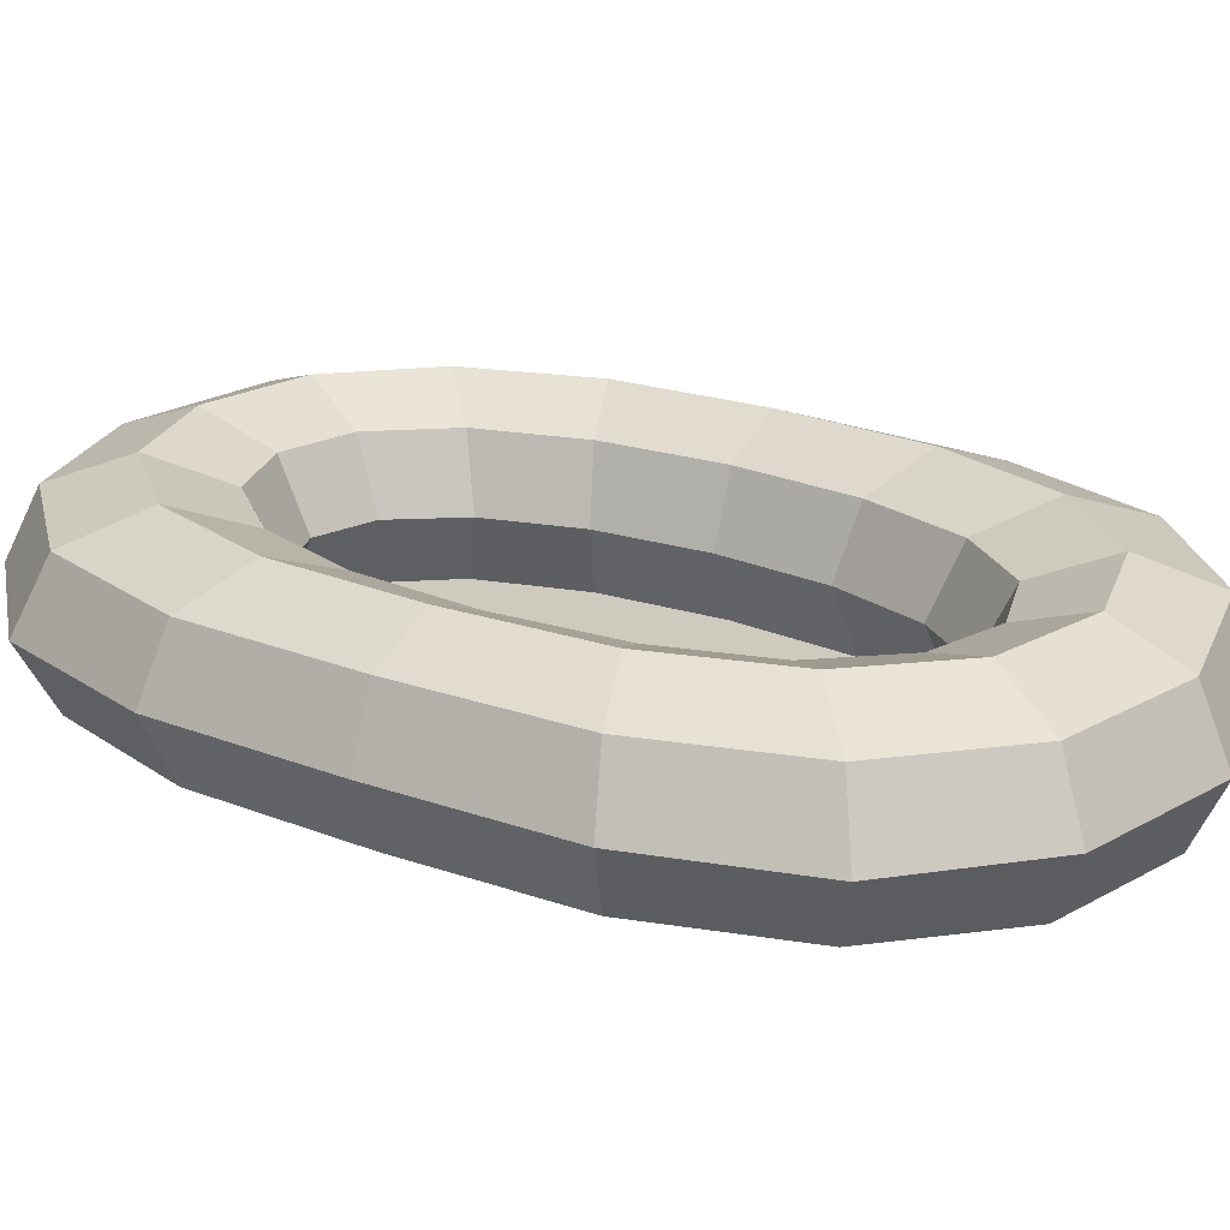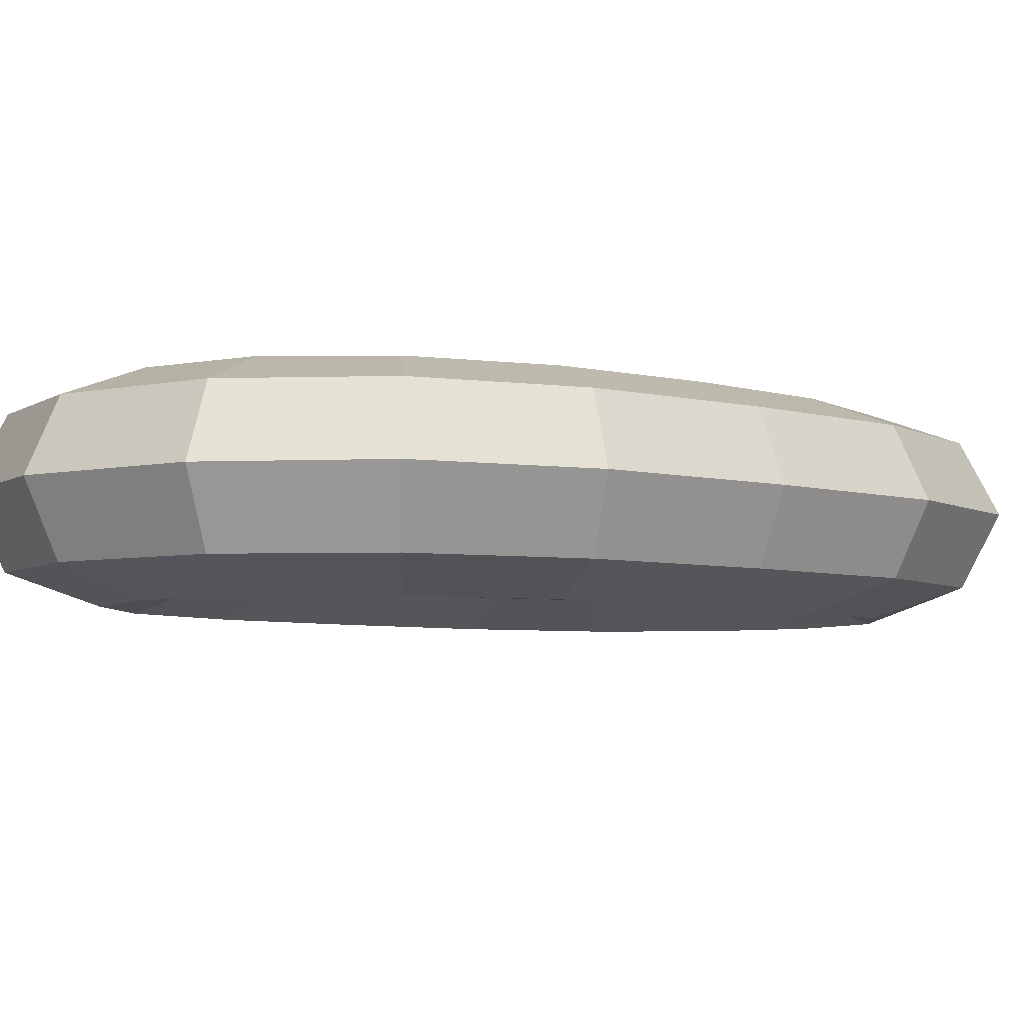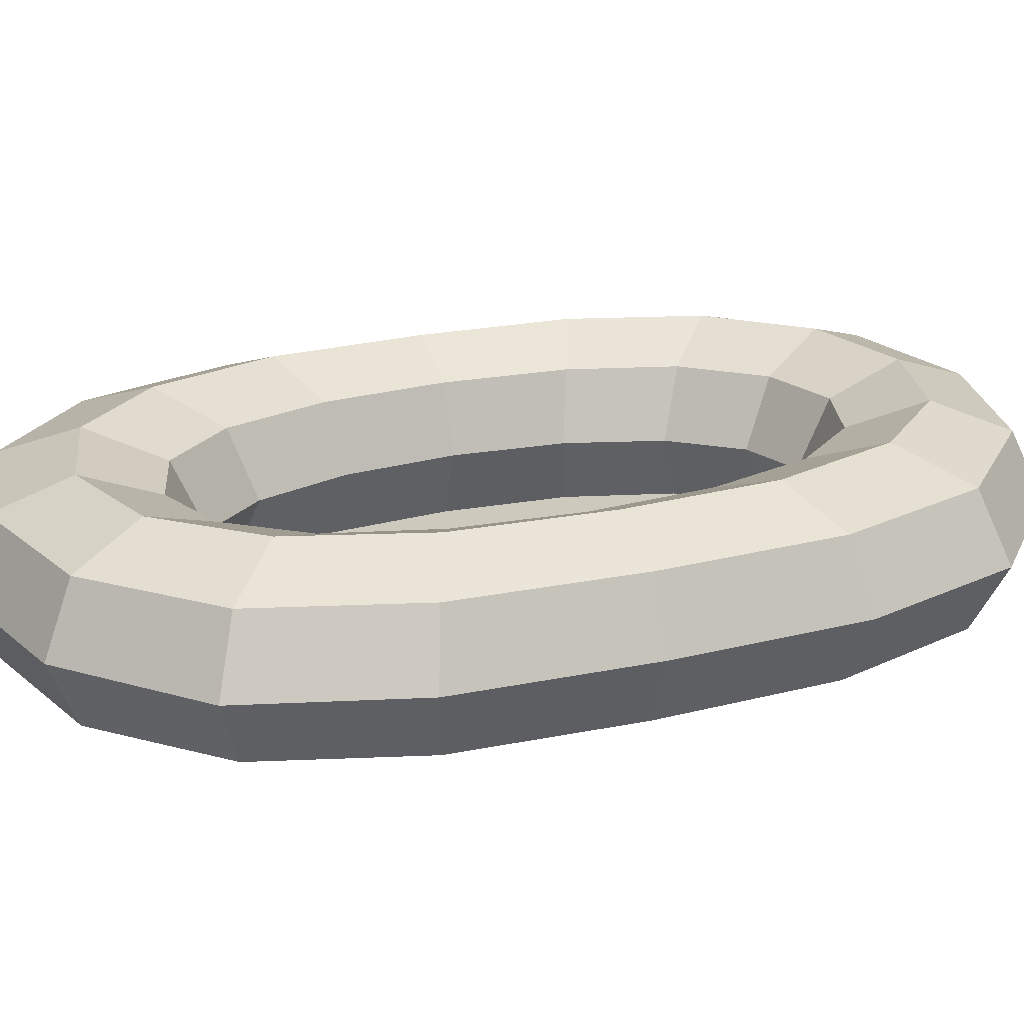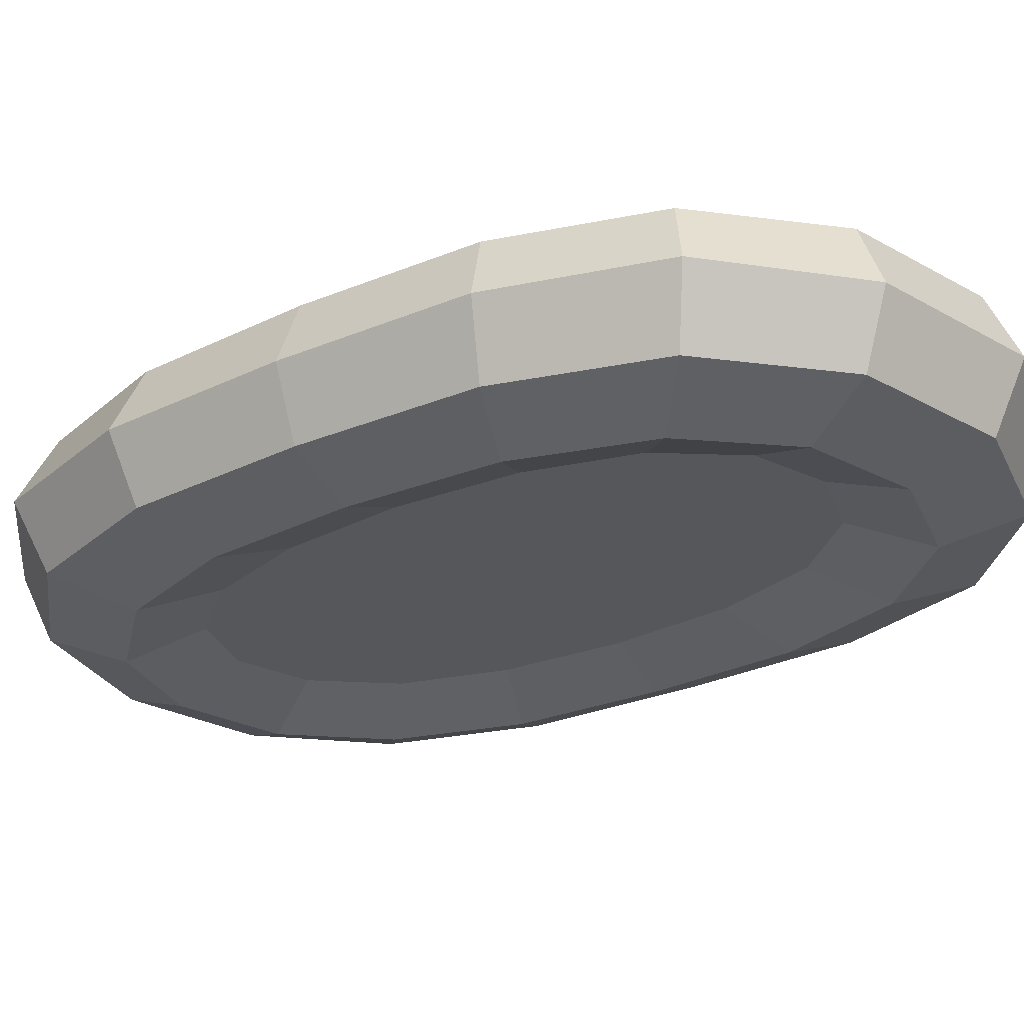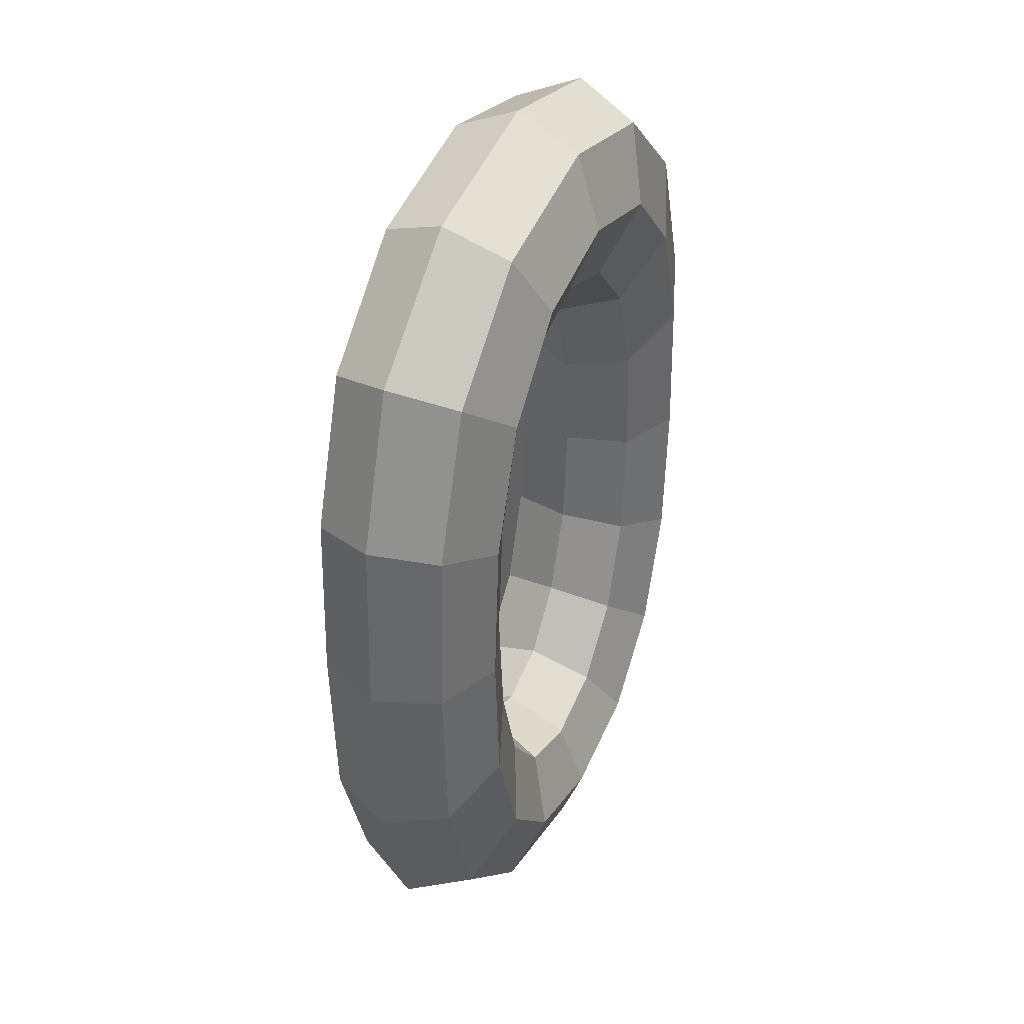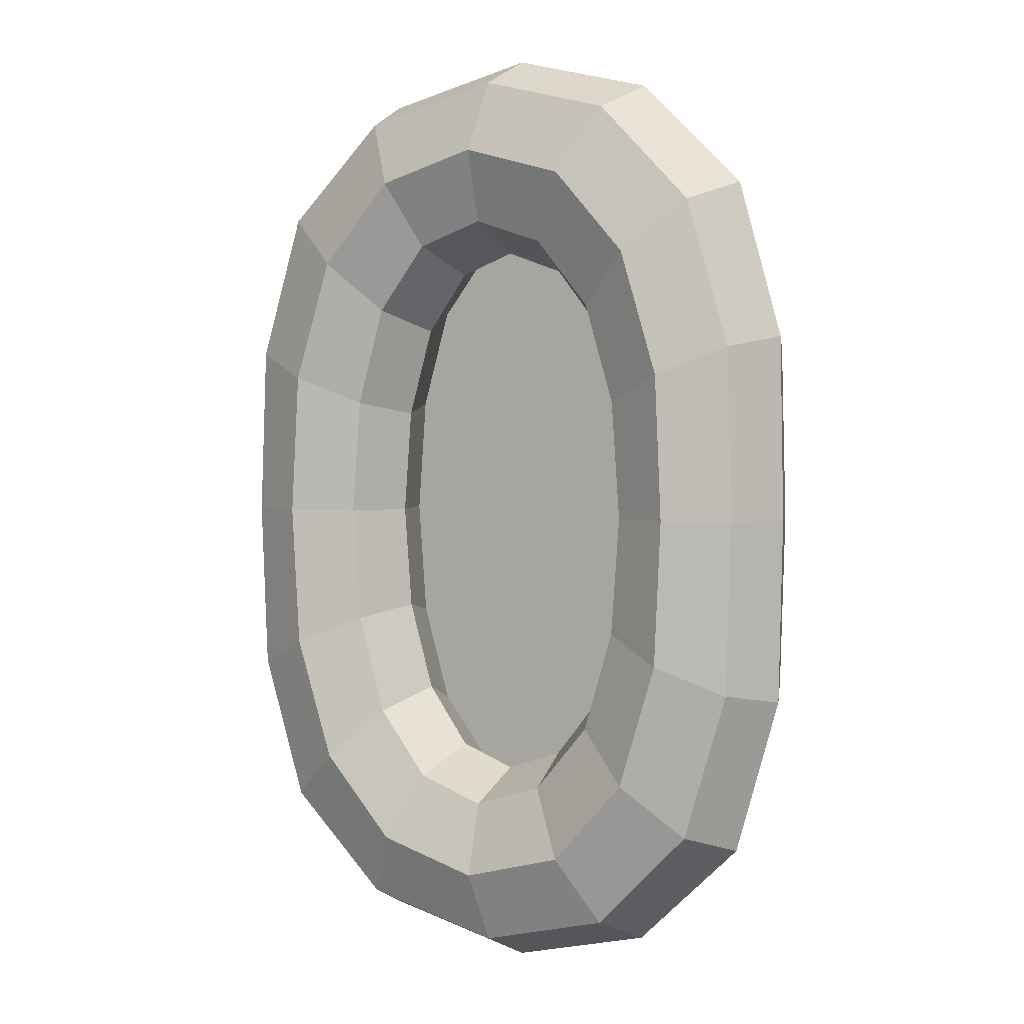
<metadata>
{"format":"obj","ext":"obj","renderer":"f3d","projection":"perspective","resolution":1024,"background":"white","views":[{"elev":23.2,"azim":-57.7,"up":"+Y"},{"elev":-5.1,"azim":48.3,"up":"+Y"},{"elev":22.6,"azim":68.1,"up":"+Y"},{"elev":-26.9,"azim":125.3,"up":"+Y"},{"elev":39.8,"azim":115.5,"up":"+Z"},{"elev":2.8,"azim":-148.2,"up":"+Z"}]}
</metadata>
<code>
o Torus
v 0.1477 0 0
v 0.136 0.02828 0
v 0.1077 0.04 0
v 0.07951 0.02828 0
v 0.06872 0 0
v 0.07951 -0.02828 0
v 0.1077 -0.04 0
v 0.136 -0.02828 0
v 0.1448 0 -0.0812
v 0.1327 0.02828 -0.07619
v 0.1038 0.04 -0.0641
v 0.07552 0.02828 -0.05201
v 0.06502 0 -0.04701
v 0.07552 -0.02828 -0.05201
v 0.1038 -0.04 -0.0641
v 0.1327 -0.02828 -0.07619
v 0.1236 0 -0.15
v 0.1121 0.02828 -0.1408
v 0.08583 0.04 -0.1184
v 0.06247 0.02828 -0.09611
v 0.05323 0 -0.08686
v 0.06247 -0.02828 -0.09611
v 0.08583 -0.04 -0.1184
v 0.1121 -0.02828 -0.1408
v 0.0716 0 -0.196
v 0.06612 0.02828 -0.1839
v 0.05218 0.04 -0.1548
v 0.03899 0.02828 -0.1256
v 0.03343 0 -0.1135
v 0.03899 -0.02828 -0.1256
v 0.05218 -0.04 -0.1548
v 0.06612 -0.02828 -0.1839
v 0.001085 0 -0.2122
v 0.002108 0.02828 -0.1991
v 0.005696 0.04 -0.1675
v 0.007695 0.02828 -0.1359
v 0.007619 0 -0.1228
v 0.007695 -0.02828 -0.1359
v 0.005696 -0.04 -0.1675
v 0.002108 -0.02828 -0.1991
v -0.06398 0 -0.196
v -0.05754 0.02828 -0.1839
v -0.04095 0.04 -0.1548
v -0.02448 0.02828 -0.1256
v -0.01919 0 -0.1135
v -0.02448 -0.02828 -0.1256
v -0.04095 -0.04 -0.1548
v -0.05754 -0.02828 -0.1839
v -0.1123 0 -0.15
v -0.1005 0.02828 -0.1408
v -0.0741 0.04 -0.1184
v -0.04976 0.02828 -0.09611
v -0.04078 0 -0.08686
v -0.04976 -0.02828 -0.09611
v -0.0741 -0.04 -0.1184
v -0.1005 -0.02828 -0.1408
v -0.1326 0 -0.0812
v -0.1204 0.02828 -0.07619
v -0.09125 0.04 -0.0641
v -0.06333 0.02828 -0.05201
v -0.05371 0 -0.04701
v -0.06333 -0.02828 -0.05201
v -0.09125 -0.04 -0.0641
v -0.1204 -0.02828 -0.07619
v -0.1343 0 -0
v -0.1226 0.02828 -0
v -0.0943 0.04 -0
v -0.06718 0.02828 -0
v -0.05768 0 -0
v -0.06718 -0.02828 -0
v -0.0943 -0.04 -0
v -0.1226 -0.02828 -0
v -0.1326 0 0.0812
v -0.1204 0.02828 0.07619
v -0.09125 0.04 0.0641
v -0.06333 0.02828 0.05201
v -0.05371 0 0.04701
v -0.06333 -0.02828 0.05201
v -0.09125 -0.04 0.0641
v -0.1204 -0.02828 0.07619
v -0.1123 0 0.15
v -0.1005 0.02828 0.1408
v -0.0741 0.04 0.1184
v -0.04976 0.02828 0.09611
v -0.04078 0 0.08686
v -0.04976 -0.02828 0.09611
v -0.0741 -0.04 0.1184
v -0.1005 -0.02828 0.1408
v -0.06398 0 0.196
v -0.05754 0.02828 0.1839
v -0.04095 0.04 0.1548
v -0.02448 0.02828 0.1256
v -0.01919 0 0.1135
v -0.02448 -0.02828 0.1256
v -0.04095 -0.04 0.1548
v -0.05754 -0.02828 0.1839
v 0.001085 0 0.2122
v 0.002108 0.02828 0.1991
v 0.005696 0.04 0.1675
v 0.007695 0.02828 0.1359
v 0.007619 0 0.1228
v 0.007695 -0.02828 0.1359
v 0.005696 -0.04 0.1675
v 0.002108 -0.02828 0.1991
v 0.0716 0 0.196
v 0.06612 0.02828 0.1839
v 0.05218 0.04 0.1548
v 0.03899 0.02828 0.1256
v 0.03343 0 0.1135
v 0.03899 -0.02828 0.1256
v 0.05218 -0.04 0.1548
v 0.06612 -0.02828 0.1839
v 0.1236 0 0.15
v 0.1121 0.02828 0.1408
v 0.08583 0.04 0.1184
v 0.06247 0.02828 0.09611
v 0.05323 0 0.08686
v 0.06247 -0.02828 0.09611
v 0.08583 -0.04 0.1184
v 0.1121 -0.02828 0.1408
v 0.1448 0 0.0812
v 0.1327 0.02828 0.07619
v 0.1038 0.04 0.0641
v 0.07552 0.02828 0.05201
v 0.06502 0 0.04701
v 0.07552 -0.02828 0.05201
v 0.1038 -0.04 0.0641
v 0.1327 -0.02828 0.07619
f 1 9 10 2
f 2 10 11 3
f 3 11 12 4
f 4 12 13 5
f 5 13 14 6
f 6 14 15 7
f 7 15 16 8
f 8 16 9 1
f 9 17 18 10
f 10 18 19 11
f 11 19 20 12
f 12 20 21 13
f 13 21 22 14
f 14 22 23 15
f 15 23 24 16
f 16 24 17 9
f 17 25 26 18
f 18 26 27 19
f 19 27 28 20
f 20 28 29 21
f 21 29 30 22
f 22 30 31 23
f 23 31 32 24
f 24 32 25 17
f 25 33 34 26
f 26 34 35 27
f 27 35 36 28
f 28 36 37 29
f 29 37 38 30
f 30 38 39 31
f 31 39 40 32
f 32 40 33 25
f 33 41 42 34
f 34 42 43 35
f 35 43 44 36
f 36 44 45 37
f 37 45 46 38
f 38 46 47 39
f 39 47 48 40
f 40 48 41 33
f 41 49 50 42
f 42 50 51 43
f 43 51 52 44
f 44 52 53 45
f 45 53 54 46
f 46 54 55 47
f 47 55 56 48
f 48 56 49 41
f 49 57 58 50
f 50 58 59 51
f 51 59 60 52
f 52 60 61 53
f 53 61 62 54
f 54 62 63 55
f 55 63 64 56
f 56 64 57 49
f 57 65 66 58
f 58 66 67 59
f 59 67 68 60
f 60 68 69 61
f 61 69 70 62
f 62 70 71 63
f 63 71 72 64
f 64 72 65 57
f 65 73 74 66
f 66 74 75 67
f 67 75 76 68
f 68 76 77 69
f 69 77 78 70
f 70 78 79 71
f 71 79 80 72
f 72 80 73 65
f 73 81 82 74
f 74 82 83 75
f 75 83 84 76
f 76 84 85 77
f 77 85 86 78
f 78 86 87 79
f 79 87 88 80
f 80 88 81 73
f 81 89 90 82
f 82 90 91 83
f 83 91 92 84
f 84 92 93 85
f 85 93 94 86
f 86 94 95 87
f 87 95 96 88
f 88 96 89 81
f 89 97 98 90
f 90 98 99 91
f 91 99 100 92
f 92 100 101 93
f 93 101 102 94
f 94 102 103 95
f 95 103 104 96
f 96 104 97 89
f 97 105 106 98
f 98 106 107 99
f 99 107 108 100
f 100 108 109 101
f 101 109 110 102
f 102 110 111 103
f 103 111 112 104
f 104 112 105 97
f 105 113 114 106
f 106 114 115 107
f 107 115 116 108
f 108 116 117 109
f 109 117 118 110
f 110 118 119 111
f 111 119 120 112
f 112 120 113 105
f 113 121 122 114
f 114 122 123 115
f 115 123 124 116
f 116 124 125 117
f 117 125 126 118
f 118 126 127 119
f 119 127 128 120
f 120 128 121 113
f 121 1 2 122
f 122 2 3 123
f 123 3 4 124
f 124 4 5 125
f 125 5 6 126
f 126 6 7 127
f 127 7 8 128
f 128 8 1 121
f 6 126 118 110 102 94 86 78 70 62 54 46 38 30 22 14

</code>
